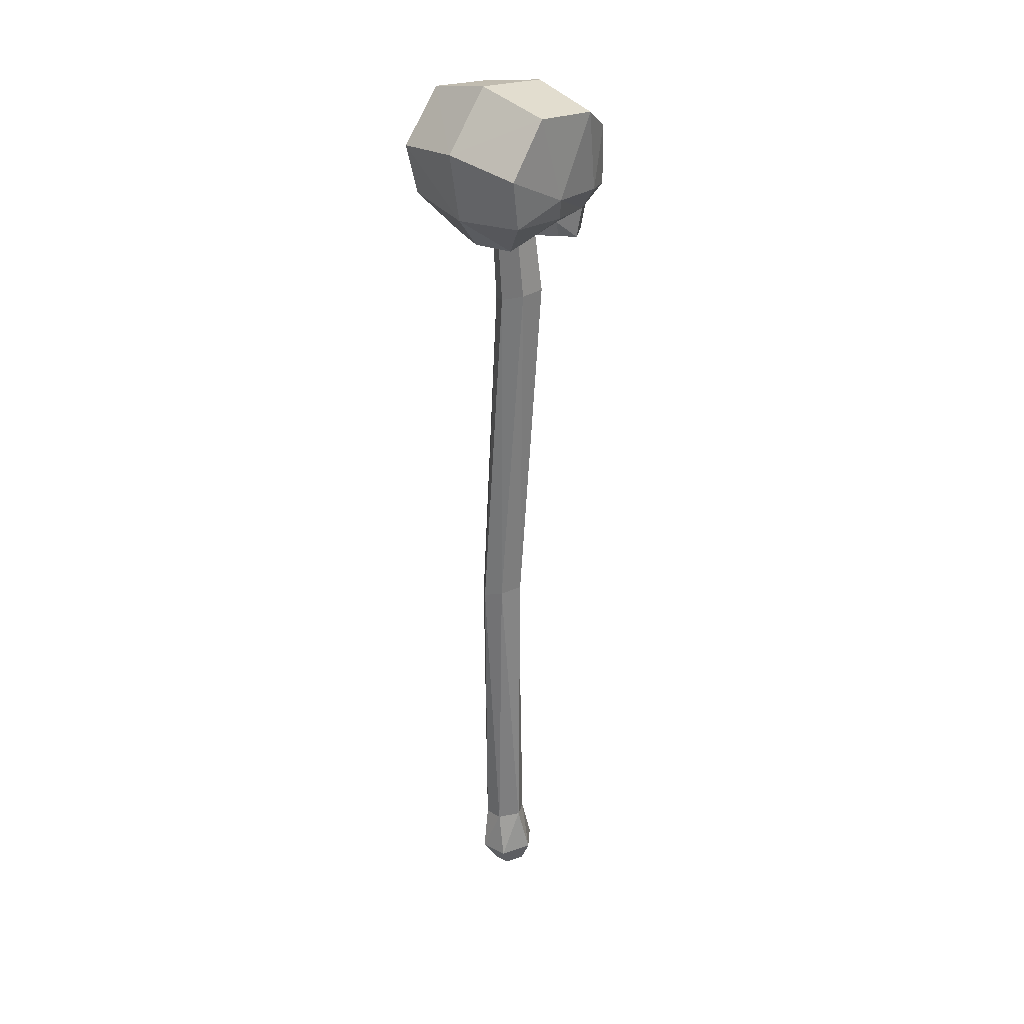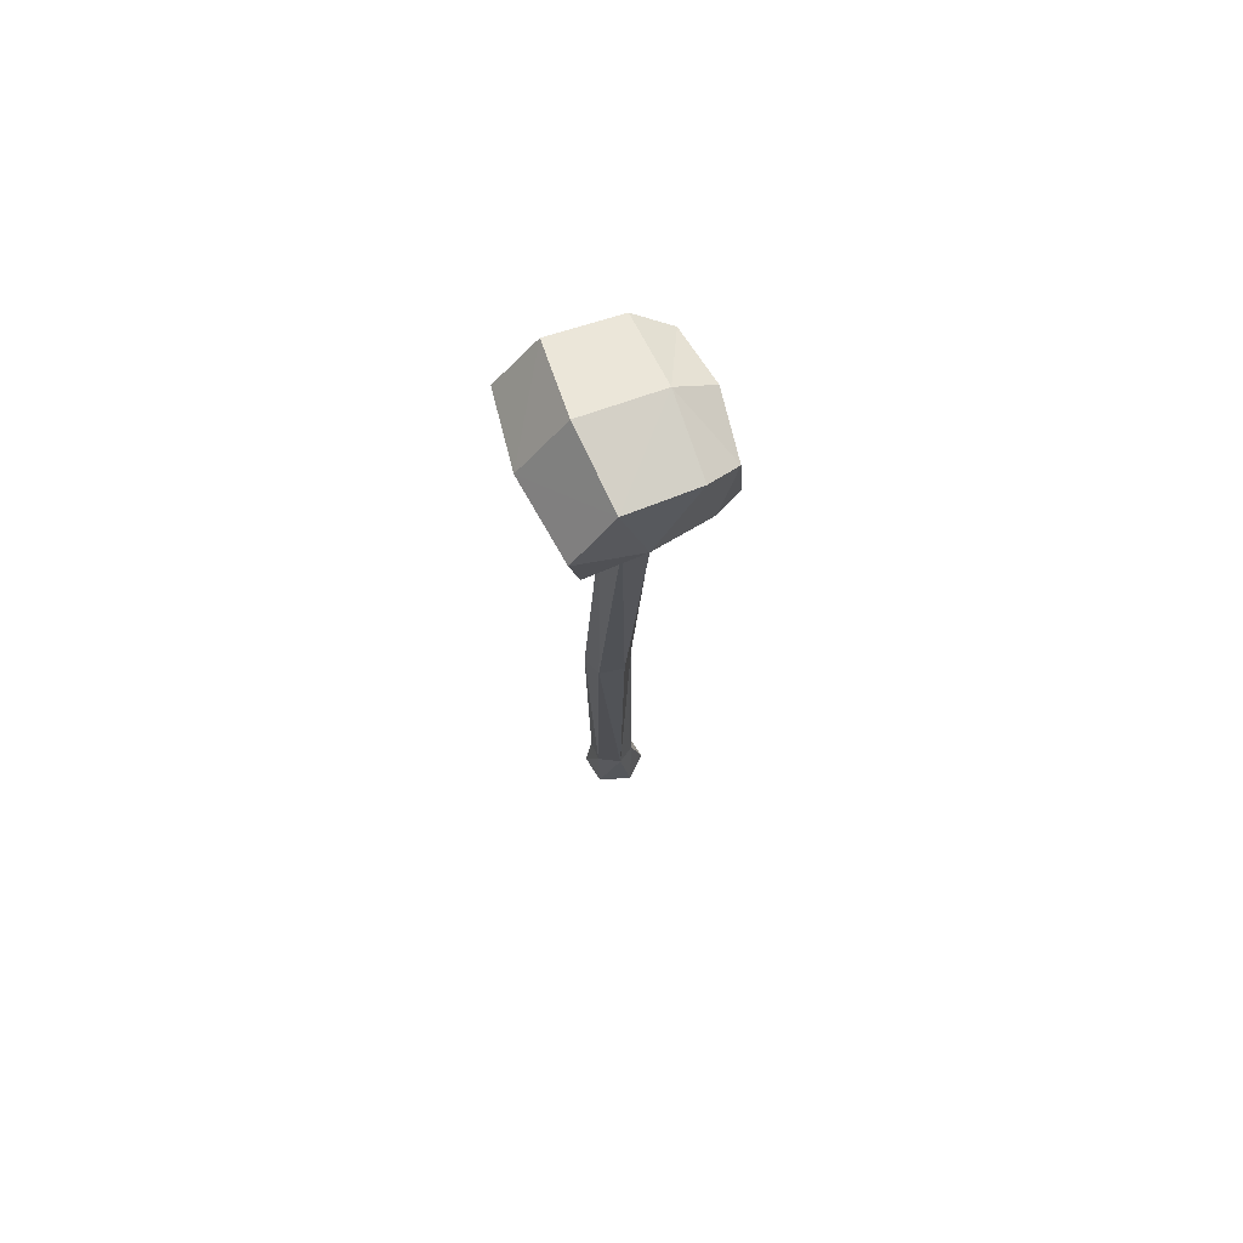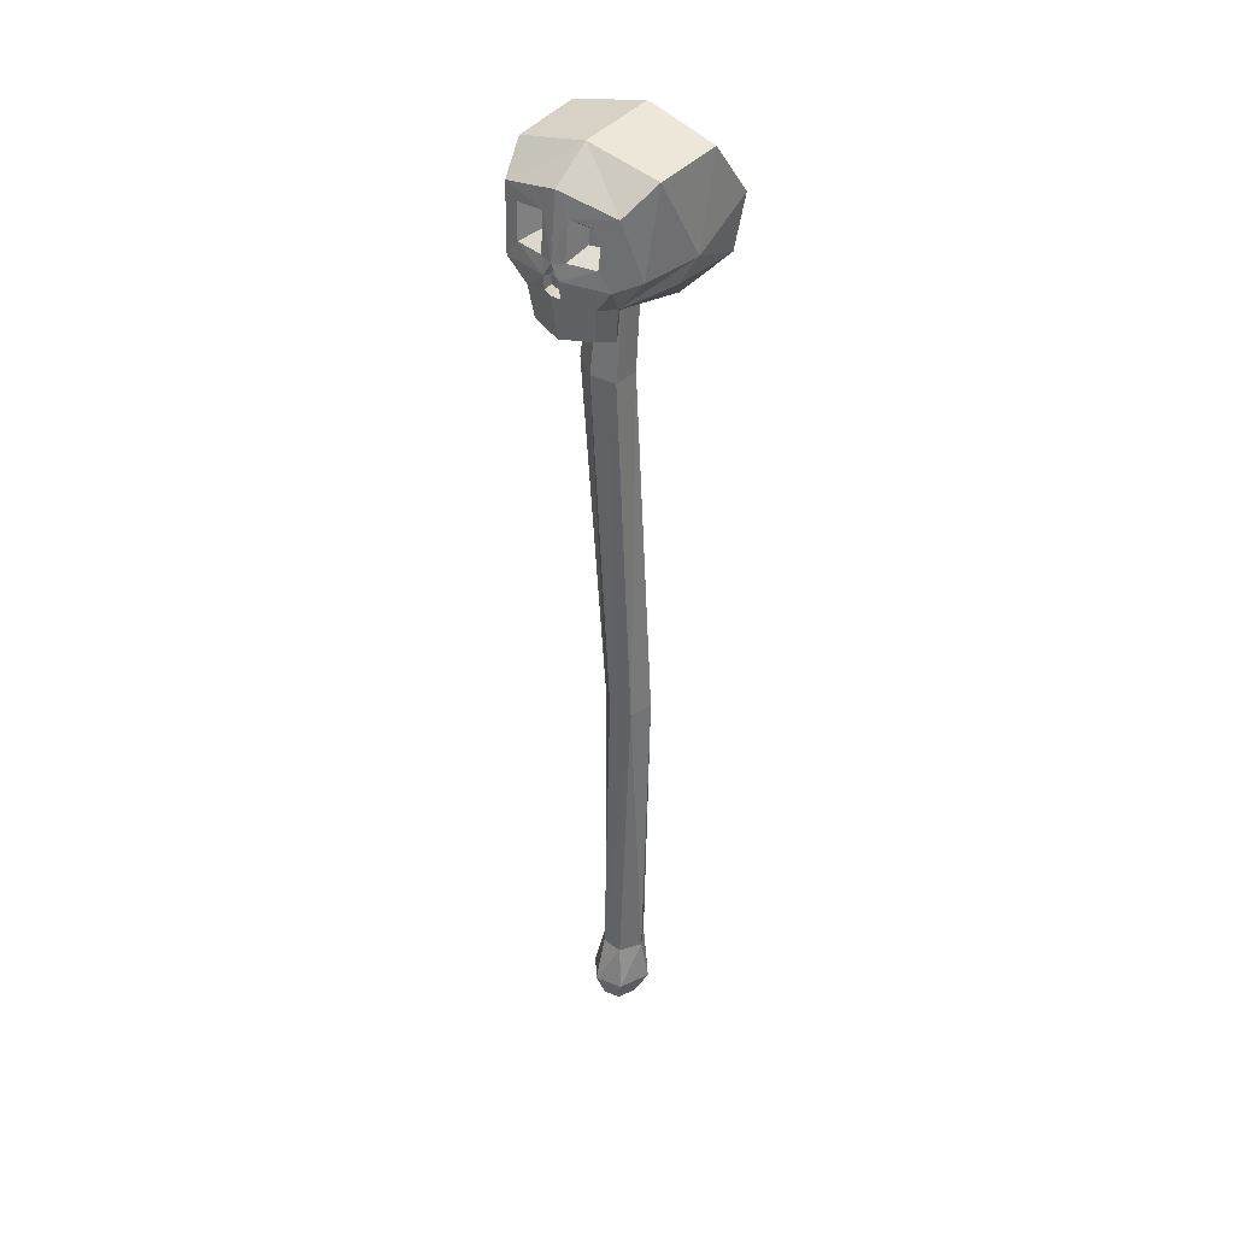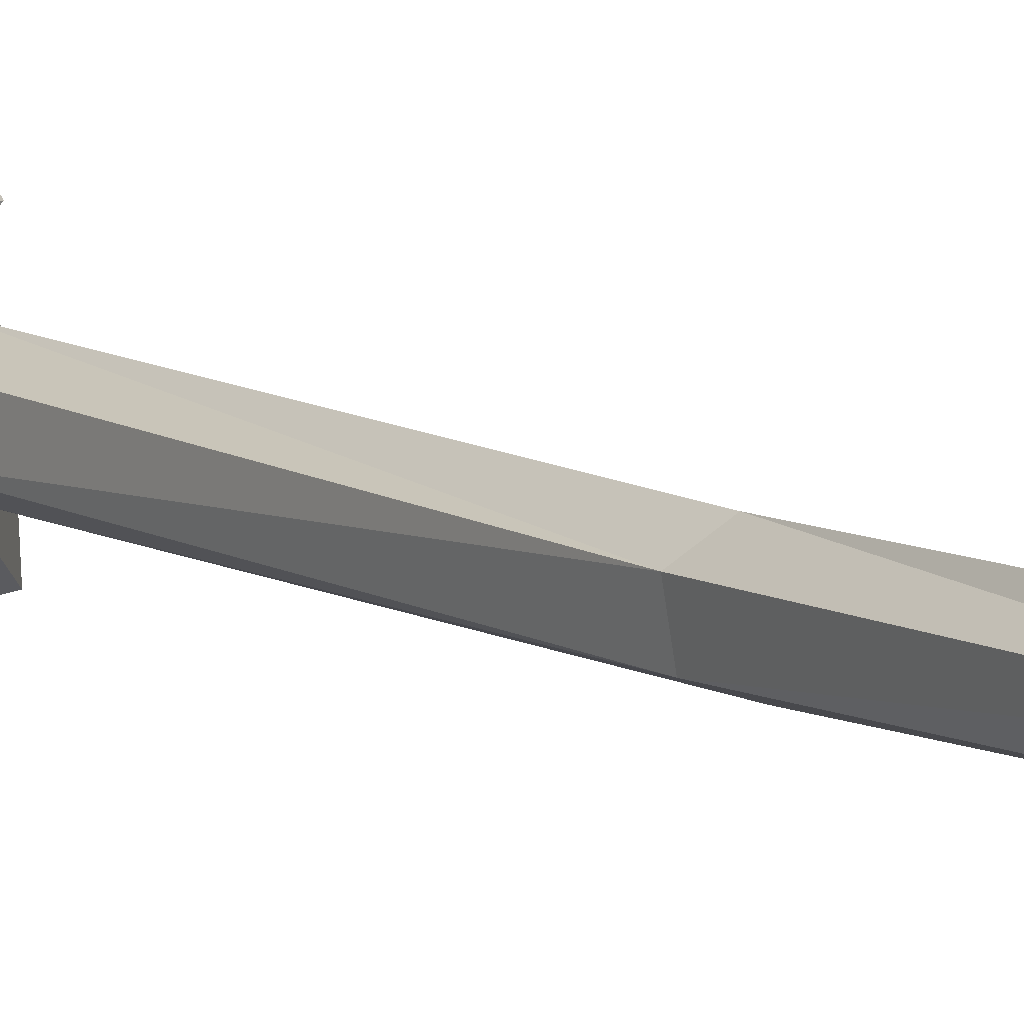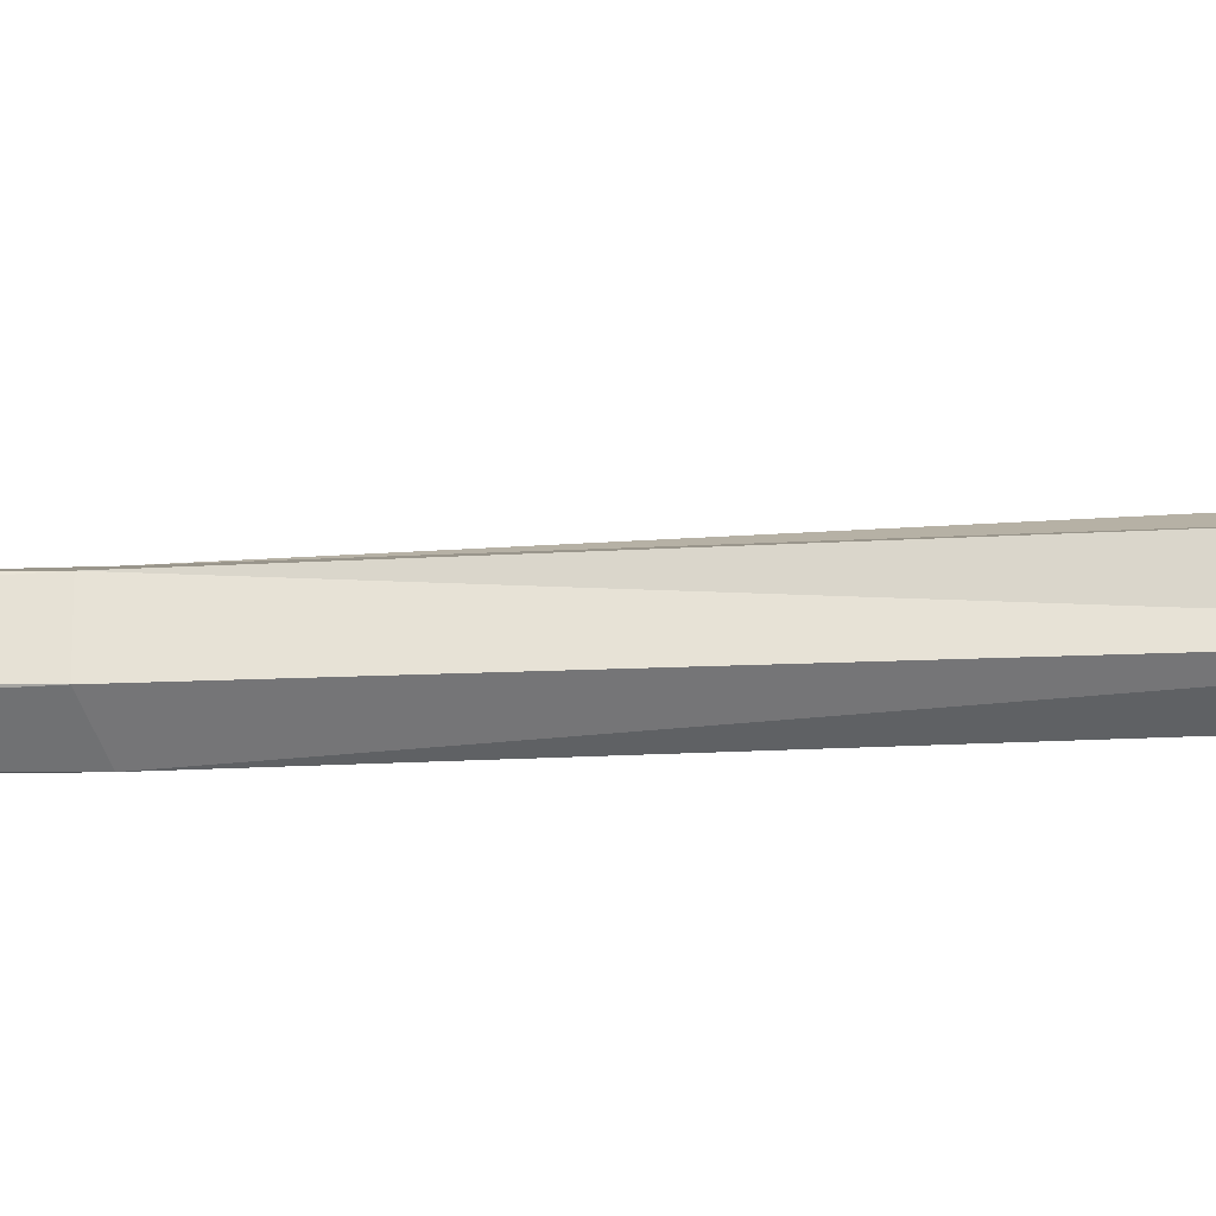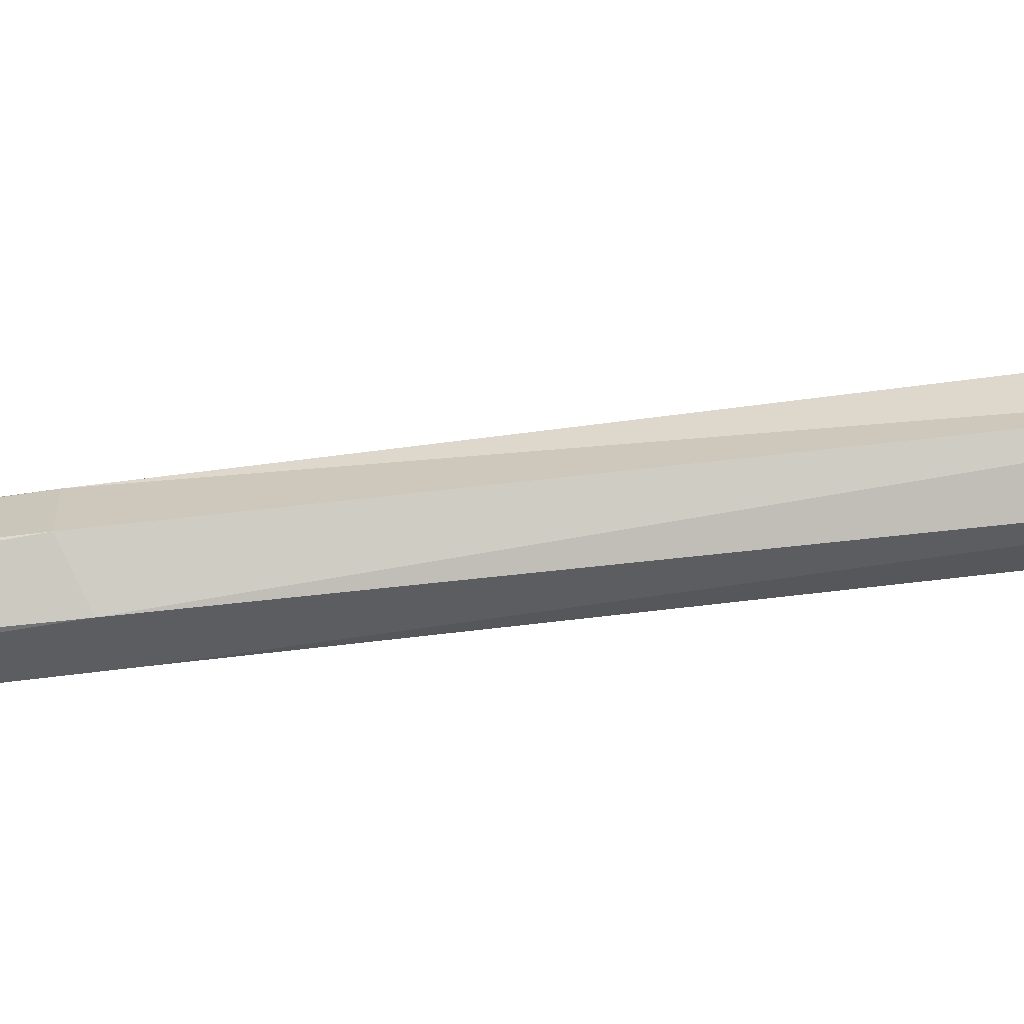
<metadata>
{"format":"obj","ext":"obj","renderer":"f3d","projection":"perspective","resolution":1024,"background":"white","views":[{"elev":30.5,"azim":-134.2,"up":"+Y"},{"elev":71.6,"azim":-112.3,"up":"+Y"},{"elev":36.0,"azim":39.3,"up":"+Y"},{"elev":6.6,"azim":-32.5,"up":"+Z"},{"elev":-16.1,"azim":91.5,"up":"+Z"},{"elev":-56.0,"azim":97.9,"up":"+Z"}]}
</metadata>
<code>
v 11.66 131.4 -1.39
v 5.402 126.8 10.6
v 8.865 139.4 10.23
v 11.47 136.3 -10.87
v 10.85 128.7 -9.355
v 11.12 144.1 -4.885
v 10.85 142.9 5.279
v 0 126 12.22
v 0 141.1 11.4
v 0 145.2 5.702
v 0 146.6 -5.767
v 0 138 -12.56
v 0 127.5 -10.82
v 6.844 126.4 8.189
v 0 122.9 -7.479
v 0 124 4.294
v 5.474 122.9 -5.626
v 4.569 124.4 4.986
v 10.14 130.6 7.212
v 8.239 130.1 11.05
v -11.66 131.4 -1.39
v -5.402 126.8 10.6
v -8.865 139.4 10.23
v -11.47 136.3 -10.87
v -10.85 128.7 -9.355
v -11.12 144.1 -4.885
v -10.85 142.9 5.279
v -6.844 126.4 8.189
v -5.474 122.9 -5.626
v -4.569 124.4 4.986
v -10.14 130.6 7.212
v -8.239 130.1 11.05
v -9.753 127.6 0.3969
v 9.753 127.6 0.3969
v 6.291 132.5 11.17
v 6.625 137.5 10.73
v 1.897 137.9 11.45
v 1.897 132.4 11.91
v -6.291 132.5 11.17
v -1.897 132.4 11.91
v -1.897 137.9 11.45
v -6.625 137.5 10.73
v 4.548 133.8 8.179
v 4.693 135.9 7.99
v 2.644 135.9 8.354
v 2.644 133.8 8.5
v -4.548 133.8 8.179
v -2.644 133.8 8.5
v -2.644 135.9 8.354
v -4.693 135.9 7.99
v 6.284 121.7 7.672
v 4.959 122.1 9.89
v 0 121.5 11.38
v 0 120.1 7.972
v 0 120.9 5.404
v 4.195 121.8 5.88
v -6.284 121.7 7.672
v -4.959 122.1 9.89
v -4.195 121.8 5.88
v 0.0246 132 12.36
v 1.205 130 12.4
v 0.01307 127.8 12.56
v -1.308 130 12.37
v 1.172 127.6 12.15
v -1.315 128 12.11
v 0.001335 131.3 11.35
v -0.01373 129.9 11.57
v 0.8222 129.9 11.38
v 0.7991 128.3 11.21
v -0.006676 128.4 11.49
v -0.9301 128.6 11.18
v -0.9256 130 11.36
v 2.148 0 -1.871
v 1.167 0 0.9989
v -2.102 0 -3.324
v -3.083 0 -0.4538
v 0.4274 0 -3.78
v -1.362 0 1.456
v 2.377 3.837 2.033
v 4.022 3.837 -2.779
v 1.137 3.774 -5.98
v -3.104 3.71 -5.215
v -4.749 3.71 -0.4026
v -1.864 3.774 2.799
v 1.872 112 -1.563
v 1.872 112 2.441
v -1.093 113 4.092
v -4.057 113.9 2.441
v -4.057 113.9 -1.563
v -1.093 113 -3.213
v 2.911 57.53 0.4324
v 3.584 57.53 -3.267
v 1.122 58.7 -5.289
v -1.895 59.86 -4.262
v -2.567 59.86 -0.5632
v -0.1049 58.7 1.459
v -2.807 128.2 1.34
v -2.807 128.2 -2.125
v -0.2418 128 -3.553
v 2.324 127.8 -2.125
v 2.324 127.8 1.34
v -0.2418 128 2.768
v -3.304 11.25 -1.541
v -1.558 11.25 -4.721
v 1.516 10.88 -4.738
v 3.151 10.51 -2.135
v 1.405 10.51 1.044
v -1.669 10.88 1.062
f 4 12 6
f 6 12 11
f 5 13 4
f 4 13 12
f 51 52 54
f 54 52 53
f 7 6 10
f 10 6 11
f 7 10 3
f 3 10 9
f 44 45 43
f 43 45 46
f 18 34 14
f 20 19 3
f 3 19 7
f 5 17 13
f 13 17 15
f 51 54 56
f 56 54 55
f 1 7 19
f 7 1 6
f 6 1 4
f 4 1 5
f 34 1 14
f 2 14 20
f 20 14 19
f 20 61 2
f 61 64 2
f 62 8 64
f 8 2 64
f 14 1 19
f 11 12 26
f 26 12 24
f 12 13 24
f 24 13 25
f 57 54 58
f 58 54 53
f 27 10 26
f 26 10 11
f 9 10 23
f 23 10 27
f 48 49 47
f 47 49 50
f 25 29 33
f 27 31 23
f 23 31 32
f 25 13 29
f 29 13 15
f 57 59 54
f 54 59 55
f 21 31 27
f 27 26 21
f 26 24 21
f 24 25 21
f 25 33 21
f 31 28 32
f 32 28 22
f 32 22 63
f 63 22 65
f 8 62 22
f 62 65 22
f 28 31 21
f 33 30 28
f 21 33 28
f 5 34 17
f 5 1 34
f 20 3 35
f 35 3 36
f 9 37 3
f 3 37 36
f 9 60 37
f 37 60 38
f 20 35 61
f 35 38 61
f 60 61 38
f 32 63 39
f 39 63 40
f 63 60 40
f 9 41 60
f 60 41 40
f 9 23 41
f 41 23 42
f 32 39 23
f 23 39 42
f 35 36 43
f 43 36 44
f 36 37 44
f 44 37 45
f 37 38 45
f 45 38 46
f 38 35 46
f 46 35 43
f 40 48 39
f 39 48 47
f 41 49 40
f 40 49 48
f 42 50 41
f 41 50 49
f 39 47 42
f 42 47 50
f 30 29 16
f 16 29 15
f 15 17 16
f 16 17 18
f 2 52 14
f 14 52 51
f 2 8 52
f 52 8 53
f 18 56 16
f 16 56 55
f 14 51 18
f 18 51 56
f 22 58 8
f 8 58 53
f 22 28 58
f 58 28 57
f 28 30 57
f 57 30 59
f 30 16 59
f 59 16 55
f 17 34 18
f 33 29 30
f 67 68 66
f 69 68 70
f 70 68 67
f 72 71 67
f 67 71 70
f 66 72 67
f 60 66 61
f 61 66 68
f 62 64 70
f 70 64 69
f 64 61 69
f 69 61 68
f 65 71 63
f 63 71 72
f 62 70 65
f 65 70 71
f 60 63 66
f 66 63 72
f 91 86 96
f 96 86 87
f 92 85 91
f 91 85 86
f 93 94 90
f 90 94 89
f 94 95 89
f 89 95 88
f 92 93 85
f 85 93 90
f 96 87 95
f 95 87 88
f 73 77 80
f 80 77 81
f 75 82 77
f 77 82 81
f 76 83 75
f 75 83 82
f 78 84 76
f 76 84 83
f 78 74 84
f 84 74 79
f 74 73 79
f 79 73 80
f 86 85 101
f 101 85 100
f 86 101 87
f 87 101 102
f 87 102 88
f 88 102 97
f 88 97 89
f 89 97 98
f 90 89 99
f 99 89 98
f 85 90 100
f 100 90 99
f 80 106 79
f 79 106 107
f 81 105 80
f 80 105 106
f 82 104 81
f 81 104 105
f 104 82 103
f 103 82 83
f 84 108 83
f 83 108 103
f 79 107 84
f 84 107 108
f 74 78 73
f 78 76 73
f 76 75 73
f 75 77 73
f 104 103 94
f 94 103 95
f 105 104 93
f 93 104 94
f 106 105 92
f 92 105 93
f 107 106 91
f 91 106 92
f 107 91 108
f 108 91 96
f 108 96 103
f 103 96 95

</code>
